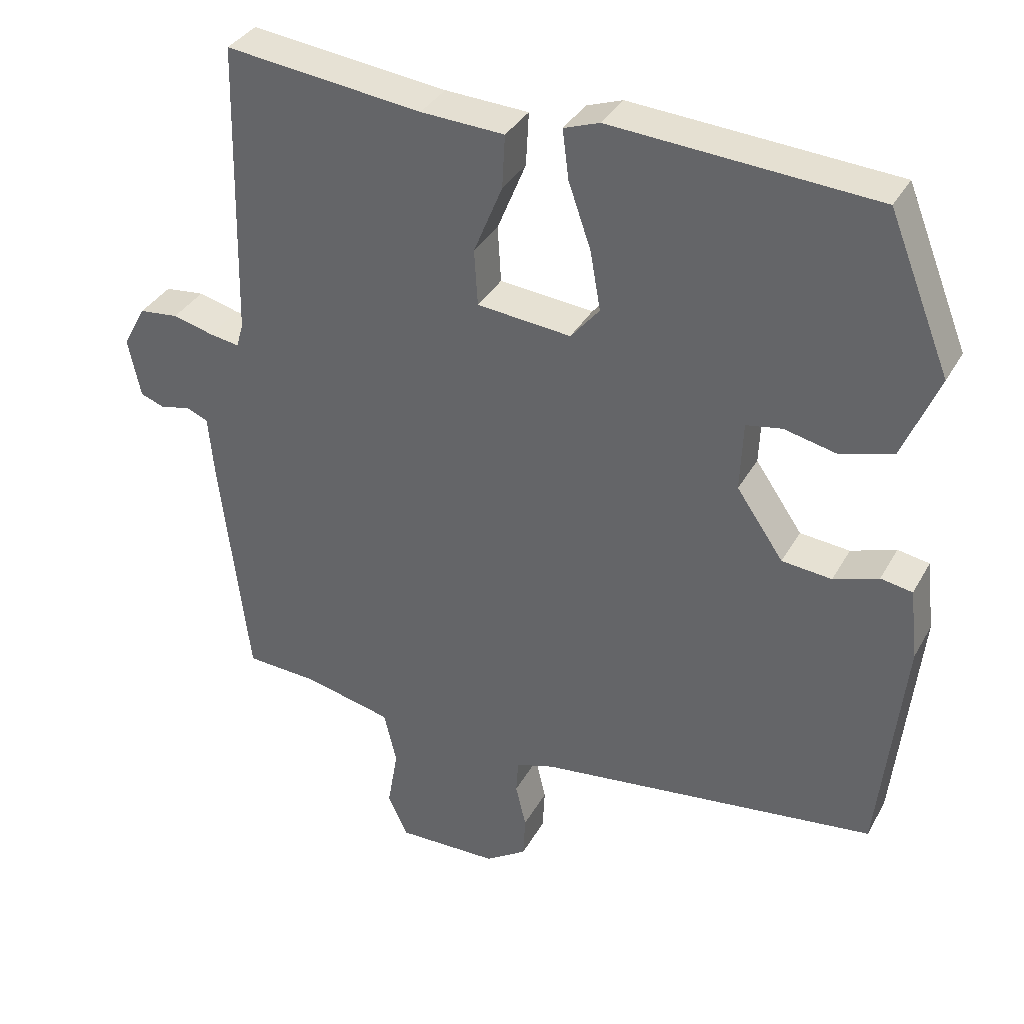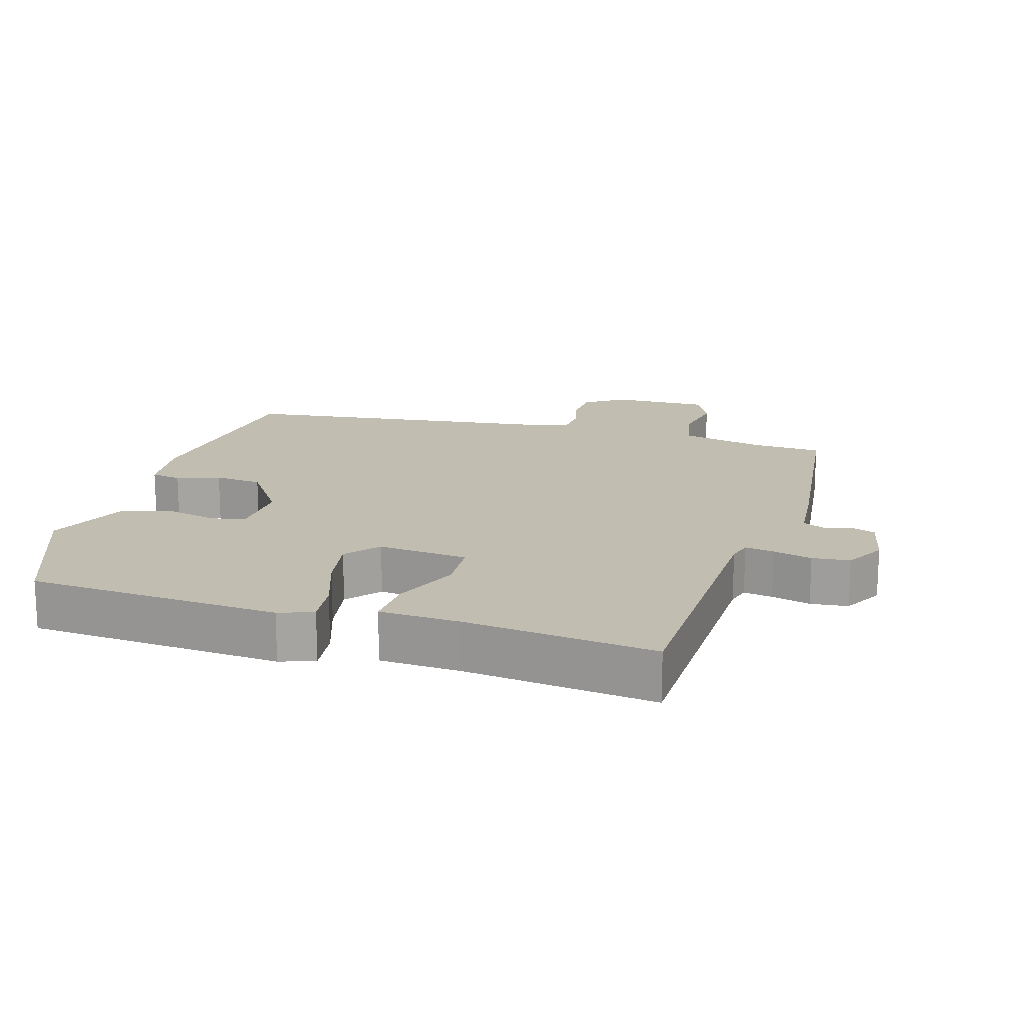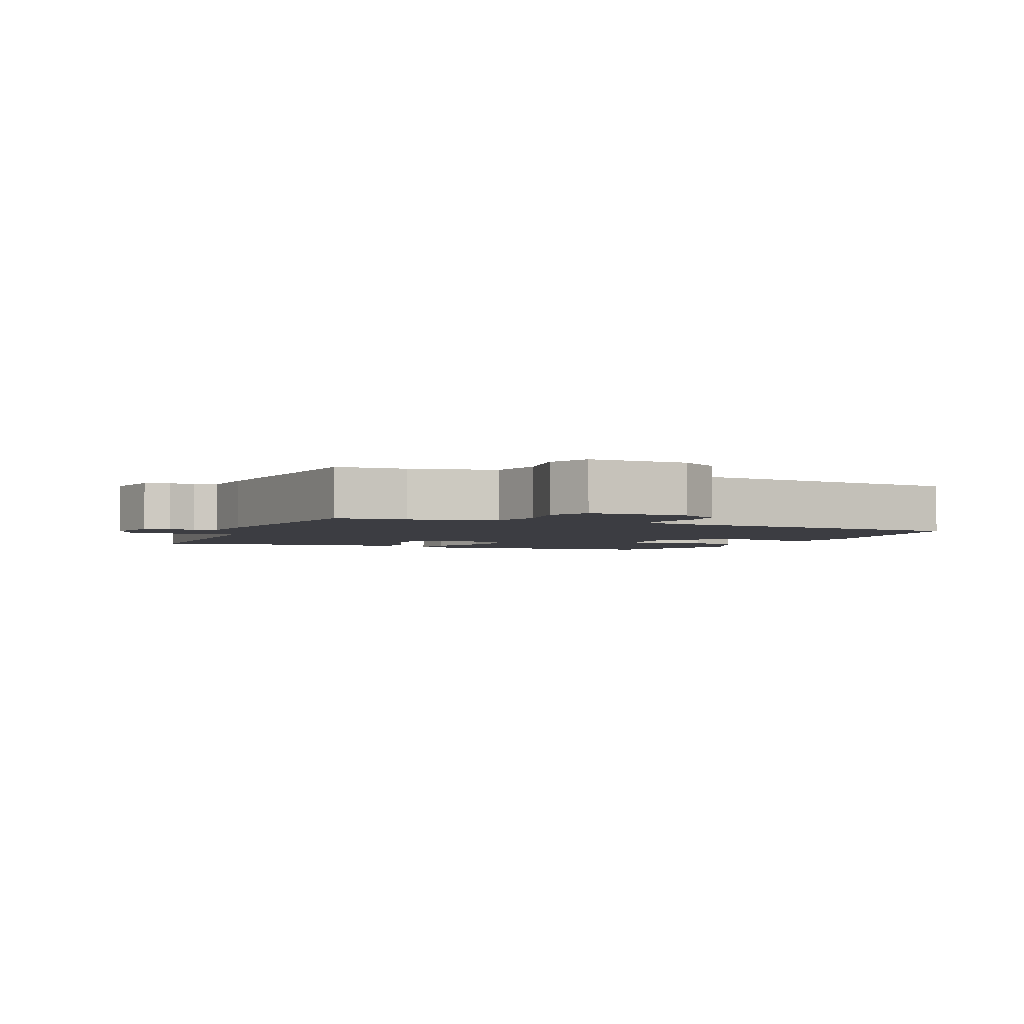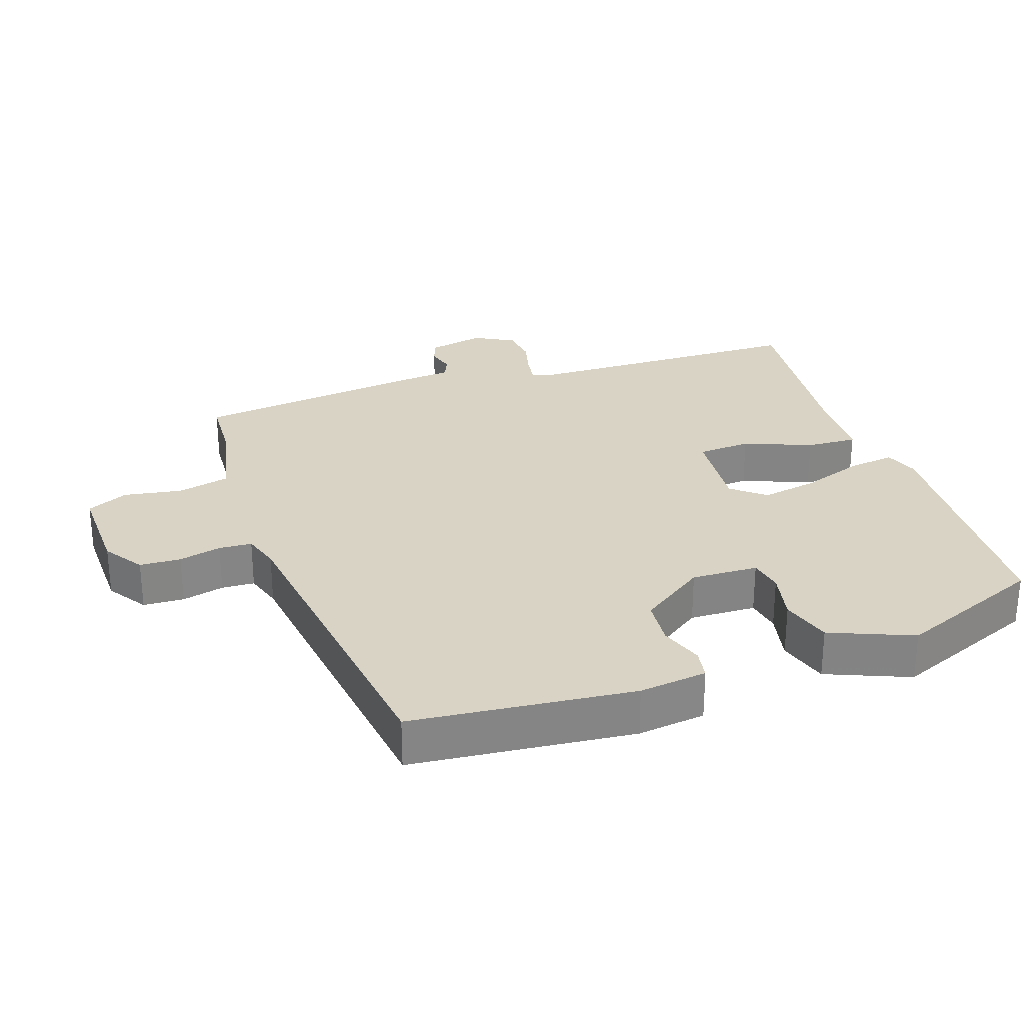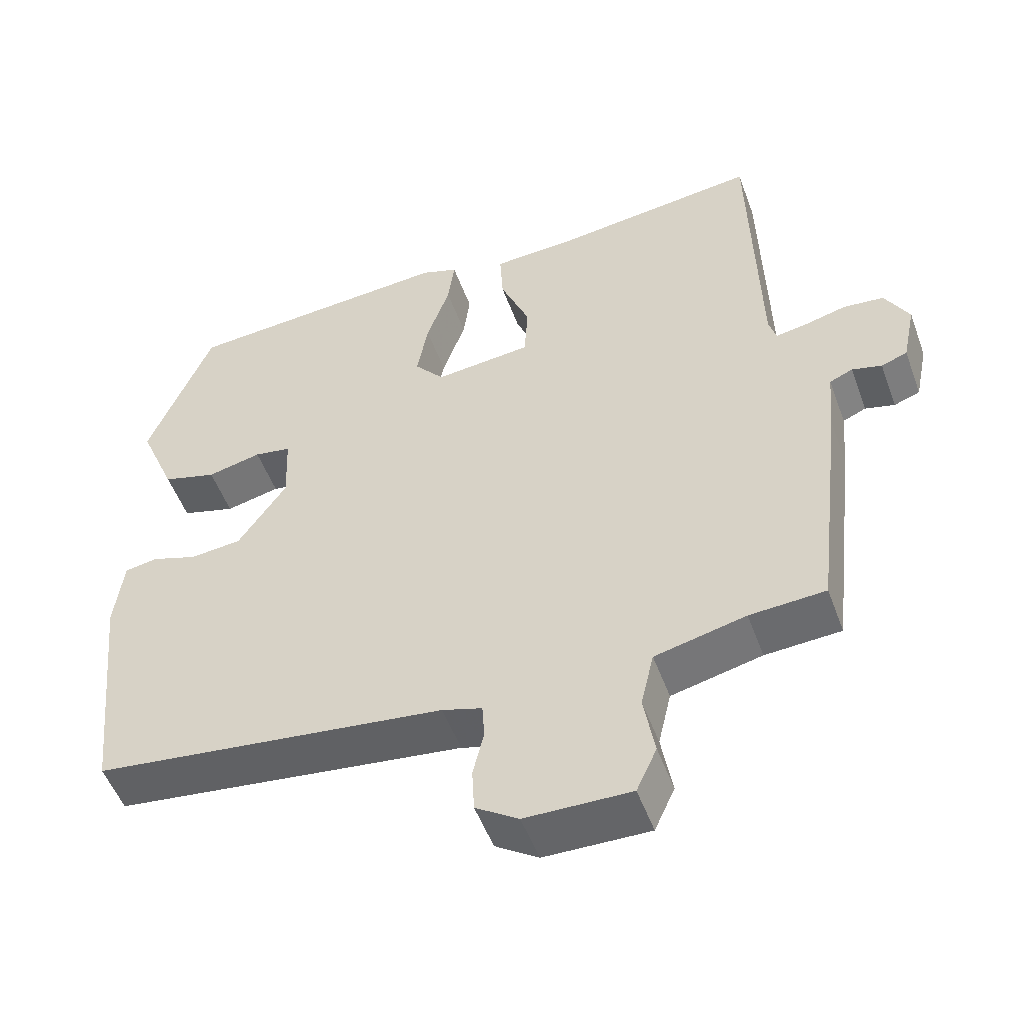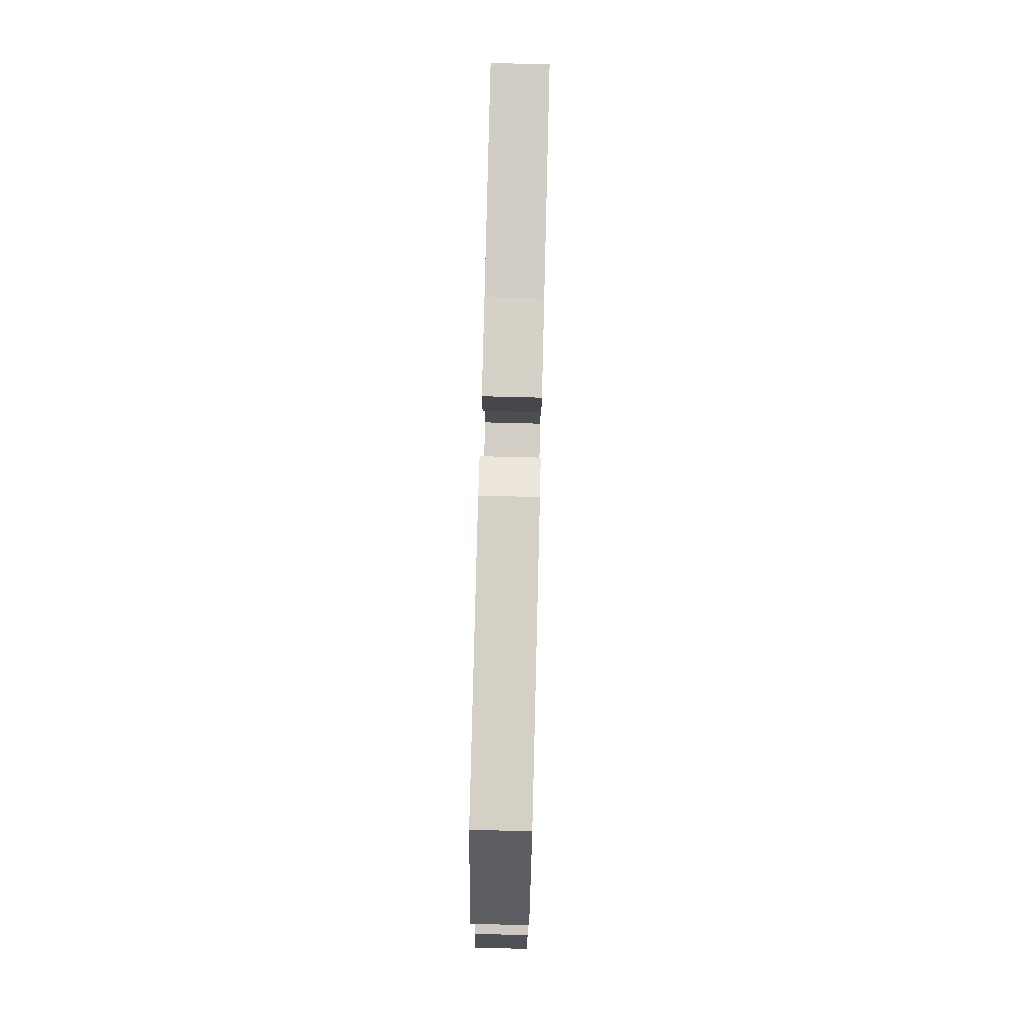
<metadata>
{"format":"obj","ext":"obj","renderer":"f3d","projection":"perspective","resolution":1024,"background":"white","views":[{"elev":35.3,"azim":-154.3,"up":"+Z"},{"elev":16.9,"azim":16.7,"up":"+Y"},{"elev":-2.9,"azim":156.9,"up":"+Y"},{"elev":28.3,"azim":-109.2,"up":"+Y"},{"elev":-52.0,"azim":20.0,"up":"+Z"},{"elev":76.5,"azim":-88.6,"up":"+Z"}]}
</metadata>
<code>
v 0.496 0.07 -0.517
v 0.392 0.07 -0.523
v 0.267 0.07 -0.552
v 0.249 0.07 -0.629
v 0.264 0.07 -0.716
v 0.236 0.07 -0.777
v 0.091 0.07 -0.774
v 0.032 0.07 -0.735
v 0.029 0.07 -0.674
v 0.044 0.07 -0.611
v 0.041 0.07 -0.562
v -0.014 0.07 -0.545
v -0.5 0.07 -0.484
v -0.535 0.07 -0.155
v -0.523 0.07 -0.054
v -0.478 0.07 -0.046
v -0.414 0.07 -0.068
v -0.343 0.07 -0.061
v -0.276 0.07 0.036
v -0.28 0.07 0.135
v -0.331 0.07 0.144
v -0.406 0.07 0.127
v -0.481 0.07 0.149
v -0.532 0.07 0.271
v -0.444 0.07 0.49
v -0.069 0.07 0.516
v -0.018 0.07 0.498
v -0.027 0.07 0.428
v -0.059 0.07 0.336
v -0.074 0.07 0.252
v -0.033 0.07 0.203
v 0.101 0.07 0.216
v 0.106 0.07 0.296
v 0.065 0.07 0.396
v 0.061 0.07 0.472
v 0.18 0.07 0.478
v 0.461 0.07 0.511
v 0.471 0.07 0.088
v 0.481 0.07 0.053
v 0.524 0.07 0.06
v 0.582 0.07 0.075
v 0.638 0.07 0.069
v 0.671 0.07 0.009
v 0.653 0.07 -0.076
v 0.617 0.07 -0.089
v 0.576 0.07 -0.078
v 0.544 0.07 -0.092
v 0.536 0.07 -0.182
v 0.496 0 -0.517
v 0.392 0 -0.523
v 0.267 0 -0.552
v 0.249 0 -0.629
v 0.264 0 -0.716
v 0.236 0 -0.777
v 0.091 0 -0.774
v 0.032 0 -0.735
v 0.029 0 -0.674
v 0.044 0 -0.611
v 0.041 0 -0.562
v -0.014 0 -0.545
v -0.5 0 -0.484
v -0.535 0 -0.155
v -0.523 0 -0.054
v -0.478 0 -0.046
v -0.414 0 -0.068
v -0.343 0 -0.061
v -0.276 0 0.036
v -0.28 0 0.135
v -0.331 0 0.144
v -0.406 0 0.127
v -0.481 0 0.149
v -0.532 0 0.271
v -0.444 0 0.49
v -0.069 0 0.516
v -0.018 0 0.498
v -0.027 0 0.428
v -0.059 0 0.336
v -0.074 0 0.252
v -0.033 0 0.203
v 0.101 0 0.216
v 0.106 0 0.296
v 0.065 0 0.396
v 0.061 0 0.472
v 0.18 0 0.478
v 0.461 0 0.511
v 0.471 0 0.088
v 0.481 0 0.053
v 0.524 0 0.06
v 0.582 0 0.075
v 0.638 0 0.069
v 0.671 0 0.009
v 0.653 0 -0.076
v 0.617 0 -0.089
v 0.576 0 -0.078
v 0.544 0 -0.092
v 0.536 0 -0.182
f 47 48 1 2
f 44 45 46
f 43 44 46
f 42 43 46
f 41 42 46
f 40 41 46
f 39 40 46 47
f 36 37 38
f 36 38 39
f 35 36 39
f 34 35 39
f 33 34 39
f 47 2 3
f 39 47 3
f 33 39 3
f 32 33 3
f 27 28 29
f 26 27 29
f 25 26 29
f 24 25 29
f 23 24 29
f 22 23 29
f 21 22 29
f 20 21 29 30
f 19 20 30 31
f 15 16 17
f 14 15 17
f 13 14 17
f 12 13 17
f 11 12 17 18
f 8 9 10
f 7 8 10
f 6 7 10
f 5 6 10
f 4 5 10
f 4 10 11
f 19 31 32
f 18 19 32
f 11 18 32
f 4 11 32
f 3 4 32
f 50 49 96 95
f 94 93 92
f 94 92 91
f 94 91 90
f 94 90 89
f 94 89 88
f 95 94 88 87
f 86 85 84
f 87 86 84
f 87 84 83
f 87 83 82
f 87 82 81
f 51 50 95
f 51 95 87
f 51 87 81
f 51 81 80
f 77 76 75
f 77 75 74
f 77 74 73
f 77 73 72
f 77 72 71
f 77 71 70
f 77 70 69
f 78 77 69 68
f 79 78 68 67
f 65 64 63
f 65 63 62
f 65 62 61
f 65 61 60
f 66 65 60 59
f 58 57 56
f 58 56 55
f 58 55 54
f 58 54 53
f 58 53 52
f 59 58 52
f 80 79 67
f 80 67 66
f 80 66 59
f 80 59 52
f 80 52 51
f 1 49 50 2
f 2 50 51 3
f 3 51 52 4
f 4 52 53 5
f 5 53 54 6
f 6 54 55 7
f 7 55 56 8
f 8 56 57 9
f 9 57 58 10
f 10 58 59 11
f 11 59 60 12
f 12 60 61 13
f 13 61 62 14
f 14 62 63 15
f 15 63 64 16
f 16 64 65 17
f 17 65 66 18
f 18 66 67 19
f 19 67 68 20
f 20 68 69 21
f 21 69 70 22
f 22 70 71 23
f 23 71 72 24
f 24 72 73 25
f 25 73 74 26
f 26 74 75 27
f 27 75 76 28
f 28 76 77 29
f 29 77 78 30
f 30 78 79 31
f 31 79 80 32
f 32 80 81 33
f 33 81 82 34
f 34 82 83 35
f 35 83 84 36
f 36 84 85 37
f 37 85 86 38
f 38 86 87 39
f 39 87 88 40
f 40 88 89 41
f 41 89 90 42
f 42 90 91 43
f 43 91 92 44
f 44 92 93 45
f 45 93 94 46
f 46 94 95 47
f 47 95 96 48
f 48 96 49 1

</code>
